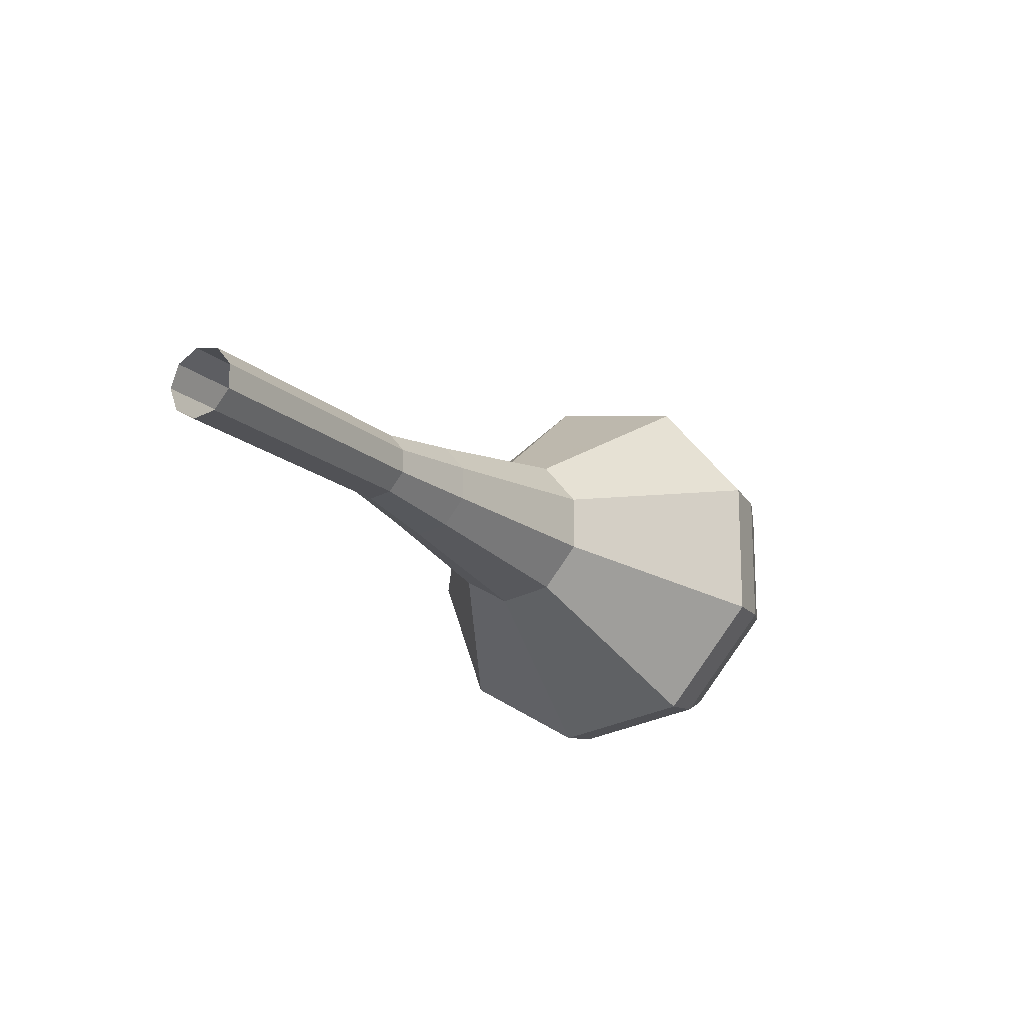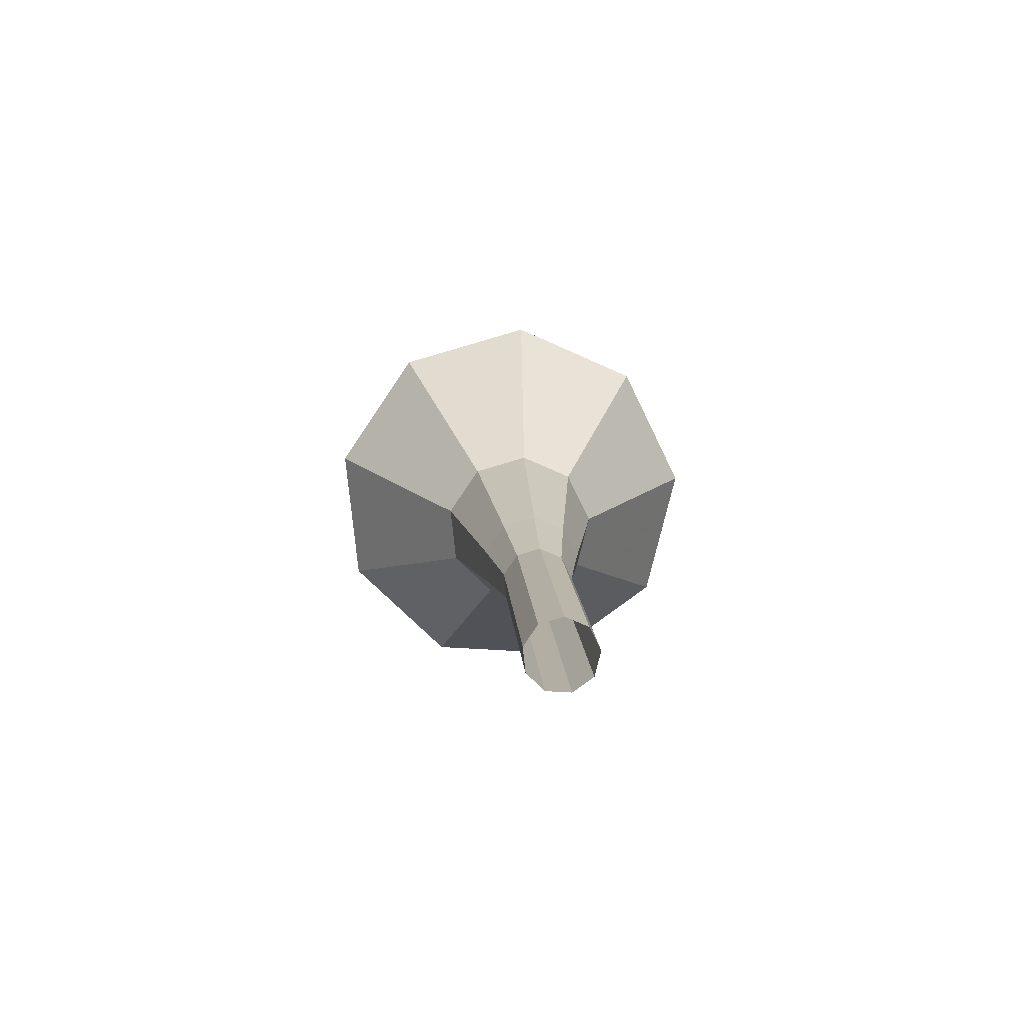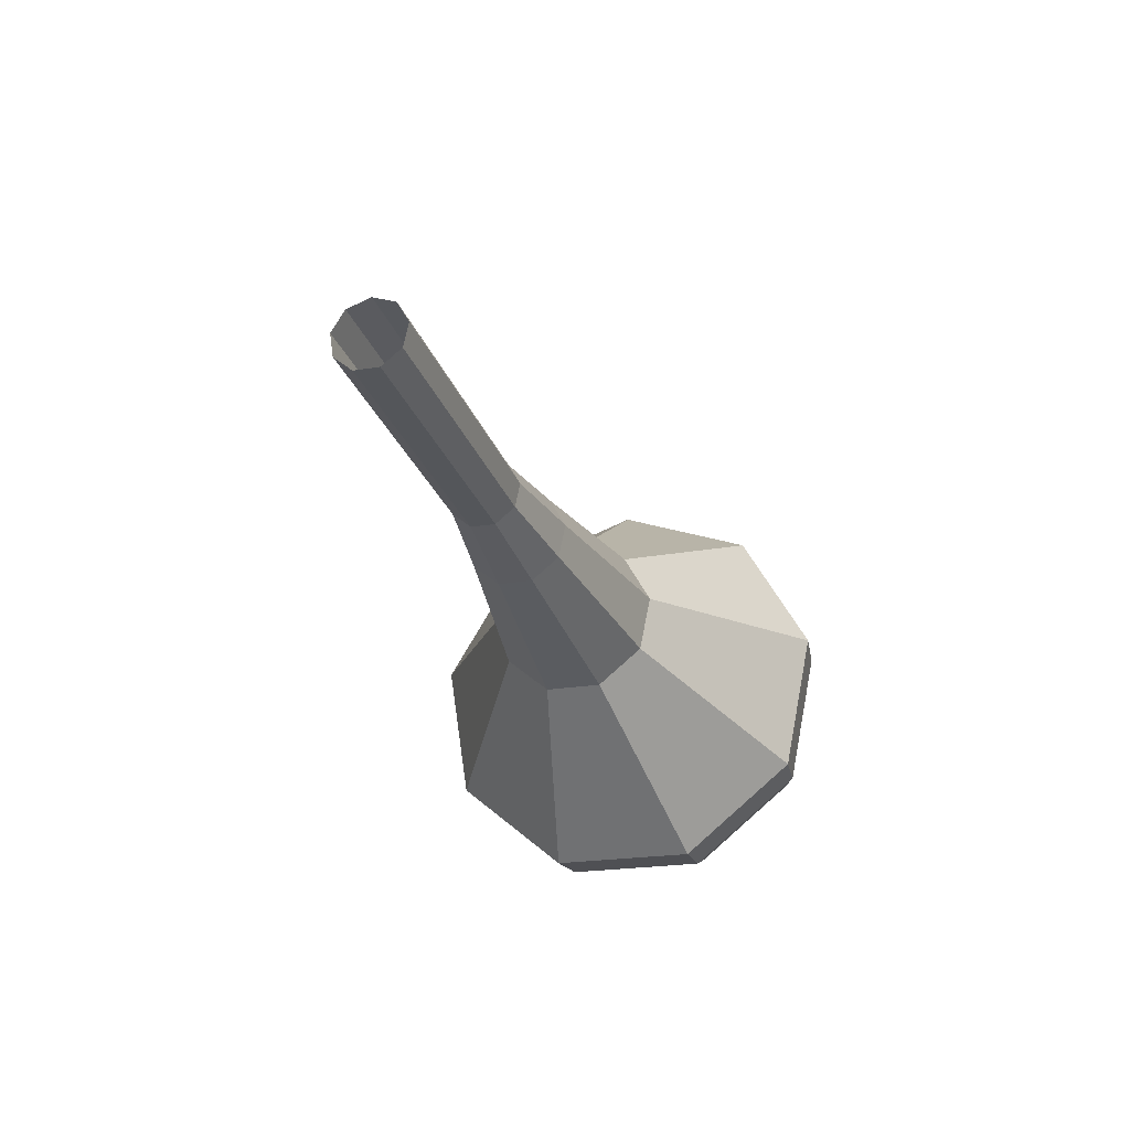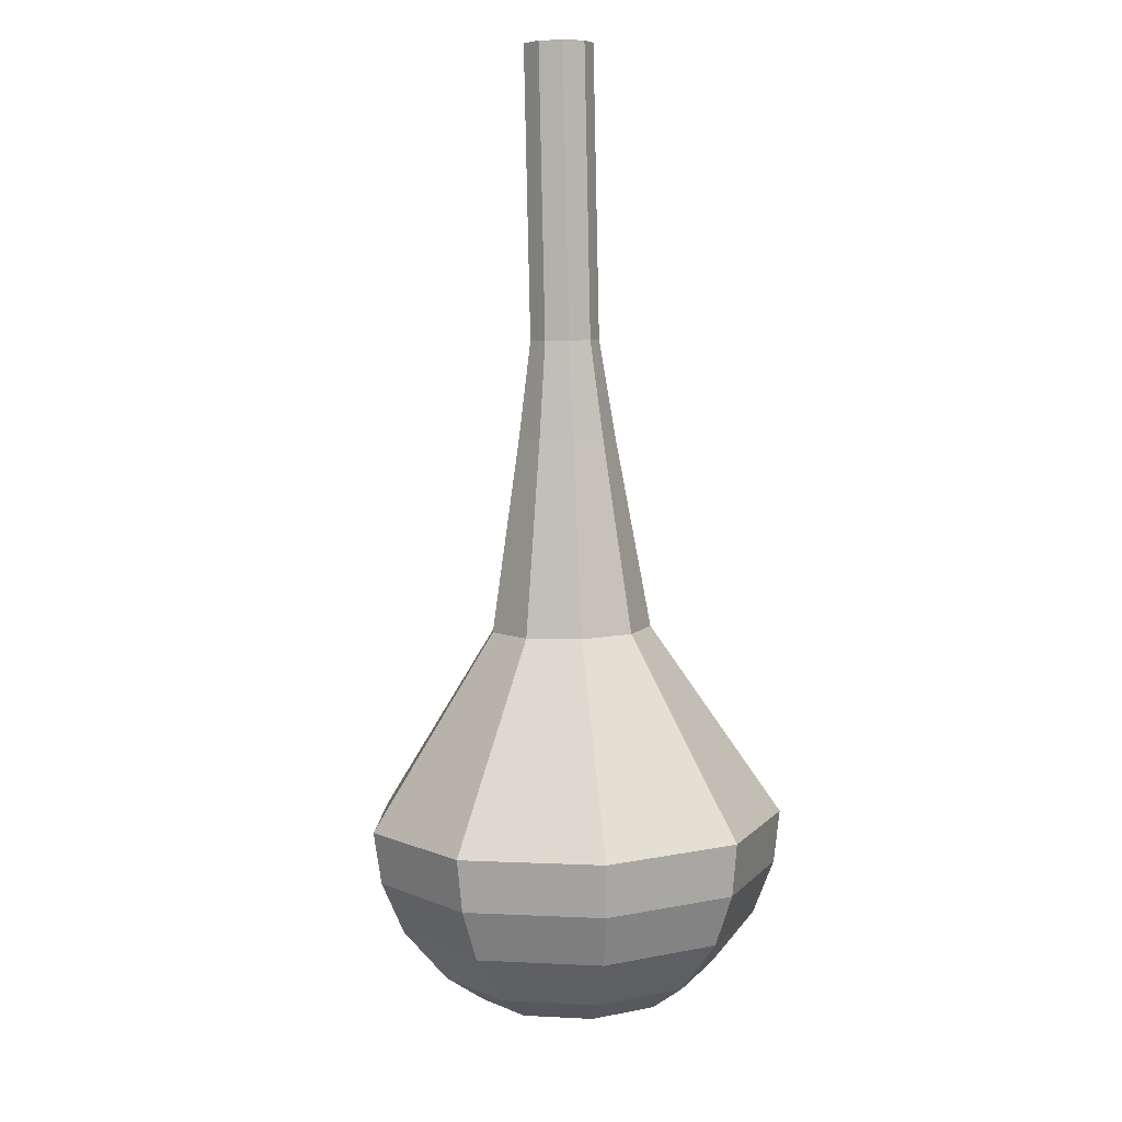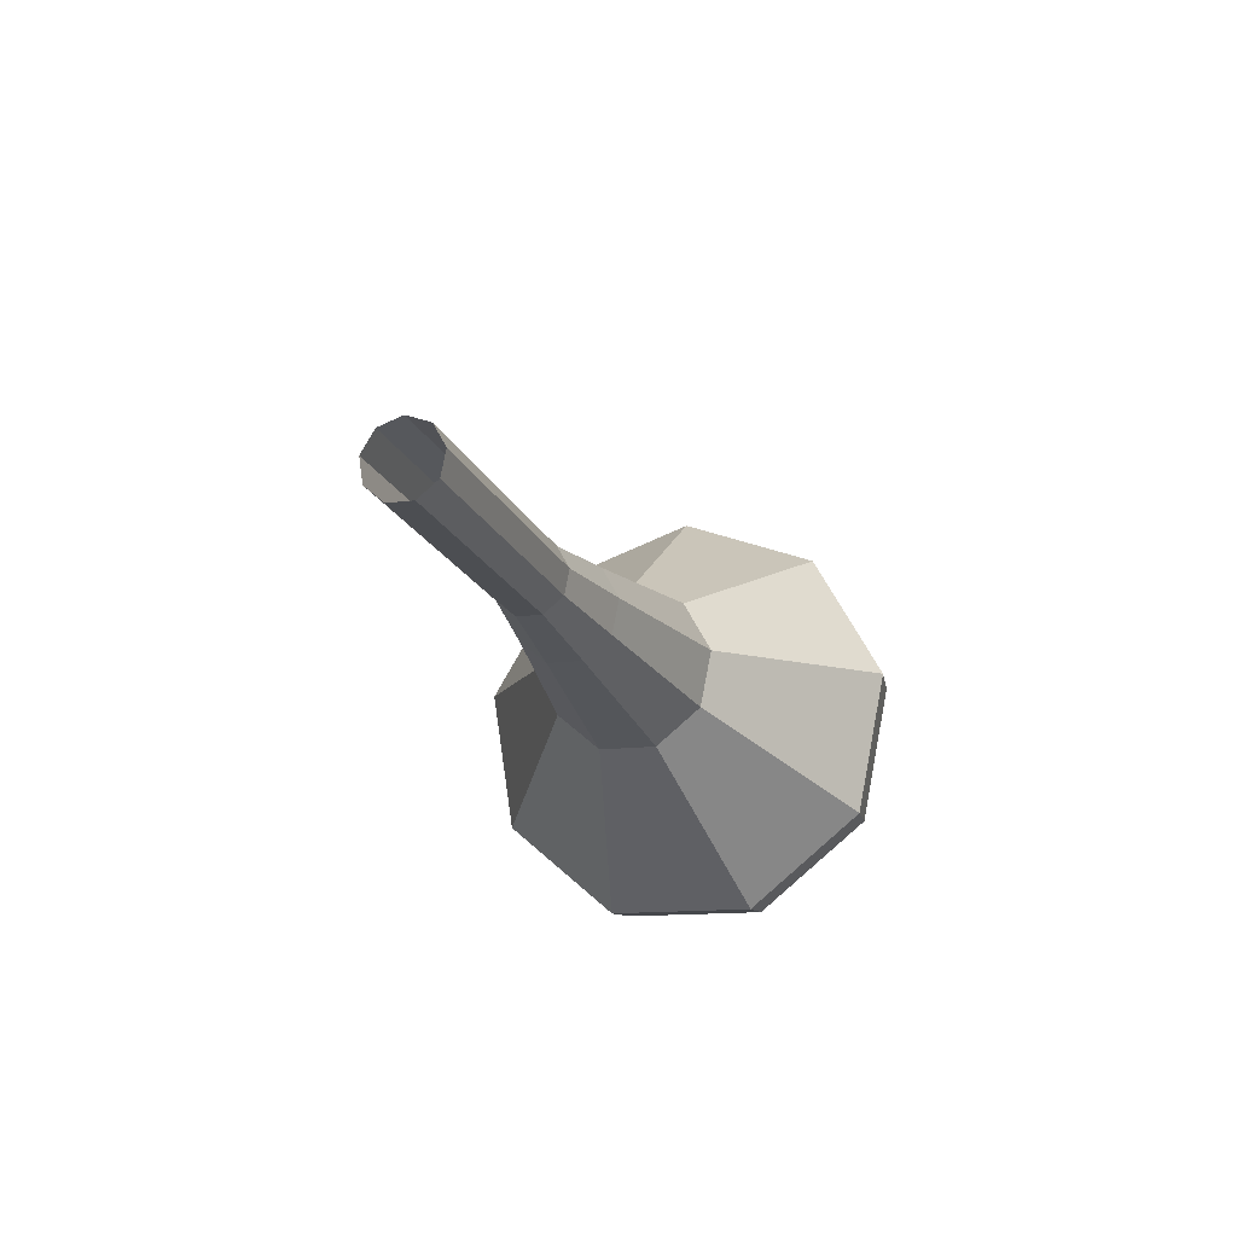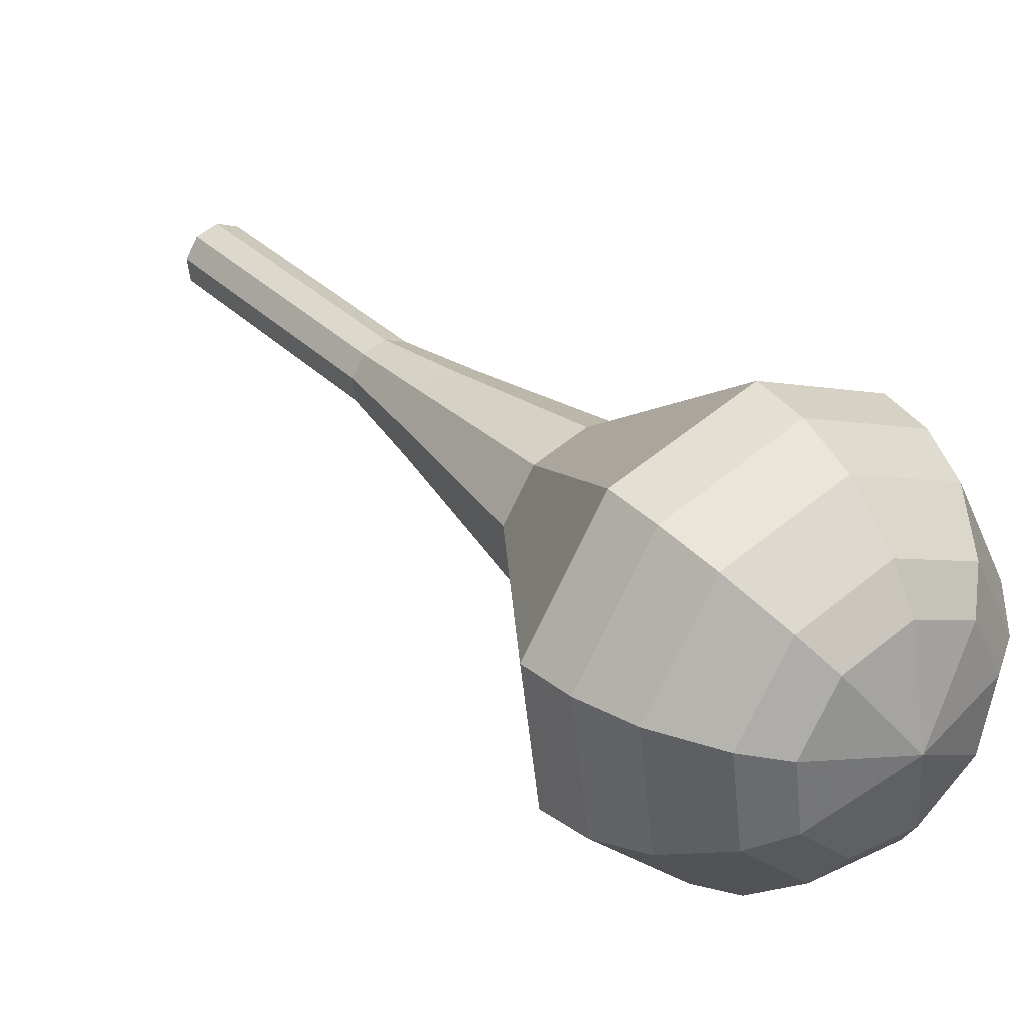
<metadata>
{"format":"obj","ext":"obj","renderer":"f3d","projection":"perspective","resolution":1024,"background":"white","views":[{"elev":78.5,"azim":-74.9,"up":"+Z"},{"elev":70.6,"azim":179.6,"up":"+Z"},{"elev":38.4,"azim":-138.1,"up":"+Z"},{"elev":-23.3,"azim":-171.1,"up":"+Z"},{"elev":47.1,"azim":-138.3,"up":"+Z"},{"elev":-6.3,"azim":133.1,"up":"+Y"}]}
</metadata>
<code>
g tube1
v 123.2 126.7 104.8
v 123.4 127.4 104.4
v 124.1 127.9 104.2
v 124.9 127.8 104.2
v 125.6 127.3 104.6
v 125.6 126.6 105
v 125.2 126 105.3
v 124.3 125.8 105.4
v 123.6 126 105.2
v 123.2 126.7 104.8
v 123.4 125 101.8
v 123.6 125.7 101.4
v 124.3 126.1 101.2
v 125.1 126.1 101.3
v 125.7 125.6 101.6
v 125.8 124.9 102
v 125.3 124.2 102.4
v 124.5 124 102.4
v 123.7 124.3 102.2
v 123.4 125 101.8
v 123.6 123.2 98.84
v 123.8 124 98.43
v 124.5 124.4 98.22
v 125.3 124.4 98.29
v 125.9 123.9 98.62
v 126 123.1 99.06
v 125.5 122.5 99.39
v 124.7 122.3 99.46
v 123.9 122.6 99.25
v 123.6 123.2 98.84
v 123.8 121.5 95.87
v 124 122.2 95.46
v 124.7 122.7 95.24
v 125.5 122.6 95.32
v 126.1 122.1 95.65
v 126.2 121.4 96.08
v 125.7 120.8 96.41
v 124.9 120.6 96.49
v 124.1 120.8 96.27
v 123.8 121.5 95.87
v 123.5 119.7 92.89
v 123.8 120.7 92.32
v 124.7 121.4 92.02
v 125.9 121.3 92.12
v 126.8 120.6 92.59
v 126.9 119.6 93.2
v 126.2 118.7 93.66
v 125.1 118.4 93.77
v 124 118.8 93.46
v 123.5 119.7 92.89
v 122.7 116.1 86.95
v 123.2 117.8 86
v 124.8 118.9 85.5
v 126.8 118.8 85.67
v 128.2 117.6 86.44
v 128.4 115.9 87.45
v 127.3 114.5 88.22
v 125.4 113.9 88.39
v 123.6 114.6 87.89
v 122.7 116.1 86.95
v 118.5 112.2 81
v 119.8 116.5 78.56
v 124 119.2 77.27
v 129.1 119 77.72
v 132.8 116 79.7
v 133.3 111.6 82.3
v 130.4 107.9 84.28
v 125.4 106.5 84.73
v 120.8 108.2 83.44
v 118.5 112.2 81
v 118.9 111.2 79.38
v 120.1 115.4 77.02
v 124.2 118 75.77
v 129.1 117.9 76.21
v 132.6 115 78.13
v 133.1 110.7 80.64
v 130.3 107.1 82.56
v 125.6 105.8 82.99
v 121 107.4 81.74
v 118.9 111.2 79.38
v 119.8 110.4 77.76
v 120.9 114.1 75.65
v 124.5 116.5 74.53
v 128.9 116.3 74.92
v 132.1 113.7 76.64
v 132.5 109.9 78.89
v 130 106.7 80.6
v 125.7 105.5 80.99
v 121.7 107 79.87
v 119.8 110.4 77.76
v 121.4 109.6 76.15
v 122.2 112.5 74.53
v 125 114.3 73.68
v 128.4 114.1 73.98
v 130.8 112.2 75.29
v 131.1 109.2 77
v 129.2 106.8 78.32
v 125.9 105.9 78.61
v 122.9 107 77.76
v 121.4 109.6 76.15
v 122.8 109.3 75.34
v 123.4 111.4 74.16
v 125.4 112.7 73.53
v 127.9 112.6 73.75
v 129.6 111.2 74.71
v 129.9 109 75.96
v 128.5 107.2 76.92
v 126.1 106.6 77.14
v 123.8 107.4 76.52
v 122.8 109.3 75.34
v 126.4 109.2 74.53
v 126.4 109.2 74.53
v 126.4 109.2 74.53
v 126.4 109.2 74.53
v 126.4 109.2 74.53
v 126.4 109.2 74.53
v 126.4 109.2 74.53
v 126.4 109.2 74.53
v 126.4 109.2 74.53
v 126.4 109.2 74.53
f 1 2 12
f 12 11 1
f 2 3 13
f 13 12 2
f 3 4 14
f 14 13 3
f 4 5 15
f 15 14 4
f 5 6 16
f 16 15 5
f 6 7 17
f 17 16 6
f 7 8 18
f 18 17 7
f 8 9 19
f 19 18 8
f 9 10 20
f 20 19 9
f 11 12 22
f 22 21 11
f 12 13 23
f 23 22 12
f 13 14 24
f 24 23 13
f 14 15 25
f 25 24 14
f 15 16 26
f 26 25 15
f 16 17 27
f 27 26 16
f 17 18 28
f 28 27 17
f 18 19 29
f 29 28 18
f 19 20 30
f 30 29 19
f 21 22 32
f 32 31 21
f 22 23 33
f 33 32 22
f 23 24 34
f 34 33 23
f 24 25 35
f 35 34 24
f 25 26 36
f 36 35 25
f 26 27 37
f 37 36 26
f 27 28 38
f 38 37 27
f 28 29 39
f 39 38 28
f 29 30 40
f 40 39 29
f 31 32 42
f 42 41 31
f 32 33 43
f 43 42 32
f 33 34 44
f 44 43 33
f 34 35 45
f 45 44 34
f 35 36 46
f 46 45 35
f 36 37 47
f 47 46 36
f 37 38 48
f 48 47 37
f 38 39 49
f 49 48 38
f 39 40 50
f 50 49 39
f 41 42 52
f 52 51 41
f 42 43 53
f 53 52 42
f 43 44 54
f 54 53 43
f 44 45 55
f 55 54 44
f 45 46 56
f 56 55 45
f 46 47 57
f 57 56 46
f 47 48 58
f 58 57 47
f 48 49 59
f 59 58 48
f 49 50 60
f 60 59 49
f 51 52 62
f 62 61 51
f 52 53 63
f 63 62 52
f 53 54 64
f 64 63 53
f 54 55 65
f 65 64 54
f 55 56 66
f 66 65 55
f 56 57 67
f 67 66 56
f 57 58 68
f 68 67 57
f 58 59 69
f 69 68 58
f 59 60 70
f 70 69 59
f 61 62 72
f 72 71 61
f 62 63 73
f 73 72 62
f 63 64 74
f 74 73 63
f 64 65 75
f 75 74 64
f 65 66 76
f 76 75 65
f 66 67 77
f 77 76 66
f 67 68 78
f 78 77 67
f 68 69 79
f 79 78 68
f 69 70 80
f 80 79 69
f 71 72 82
f 82 81 71
f 72 73 83
f 83 82 72
f 73 74 84
f 84 83 73
f 74 75 85
f 85 84 74
f 75 76 86
f 86 85 75
f 76 77 87
f 87 86 76
f 77 78 88
f 88 87 77
f 78 79 89
f 89 88 78
f 79 80 90
f 90 89 79
f 81 82 92
f 92 91 81
f 82 83 93
f 93 92 82
f 83 84 94
f 94 93 83
f 84 85 95
f 95 94 84
f 85 86 96
f 96 95 85
f 86 87 97
f 97 96 86
f 87 88 98
f 98 97 87
f 88 89 99
f 99 98 88
f 89 90 100
f 100 99 89
f 91 92 102
f 102 101 91
f 92 93 103
f 103 102 92
f 93 94 104
f 104 103 93
f 94 95 105
f 105 104 94
f 95 96 106
f 106 105 95
f 96 97 107
f 107 106 96
f 97 98 108
f 108 107 97
f 98 99 109
f 109 108 98
f 99 100 110
f 110 109 99
f 101 102 112
f 112 111 101
f 102 103 113
f 113 112 102
f 103 104 114
f 114 113 103
f 104 105 115
f 115 114 104
f 105 106 116
f 116 115 105
f 106 107 117
f 117 116 106
f 107 108 118
f 118 117 107
f 108 109 119
f 119 118 108
f 109 110 120
f 120 119 109
g

</code>
